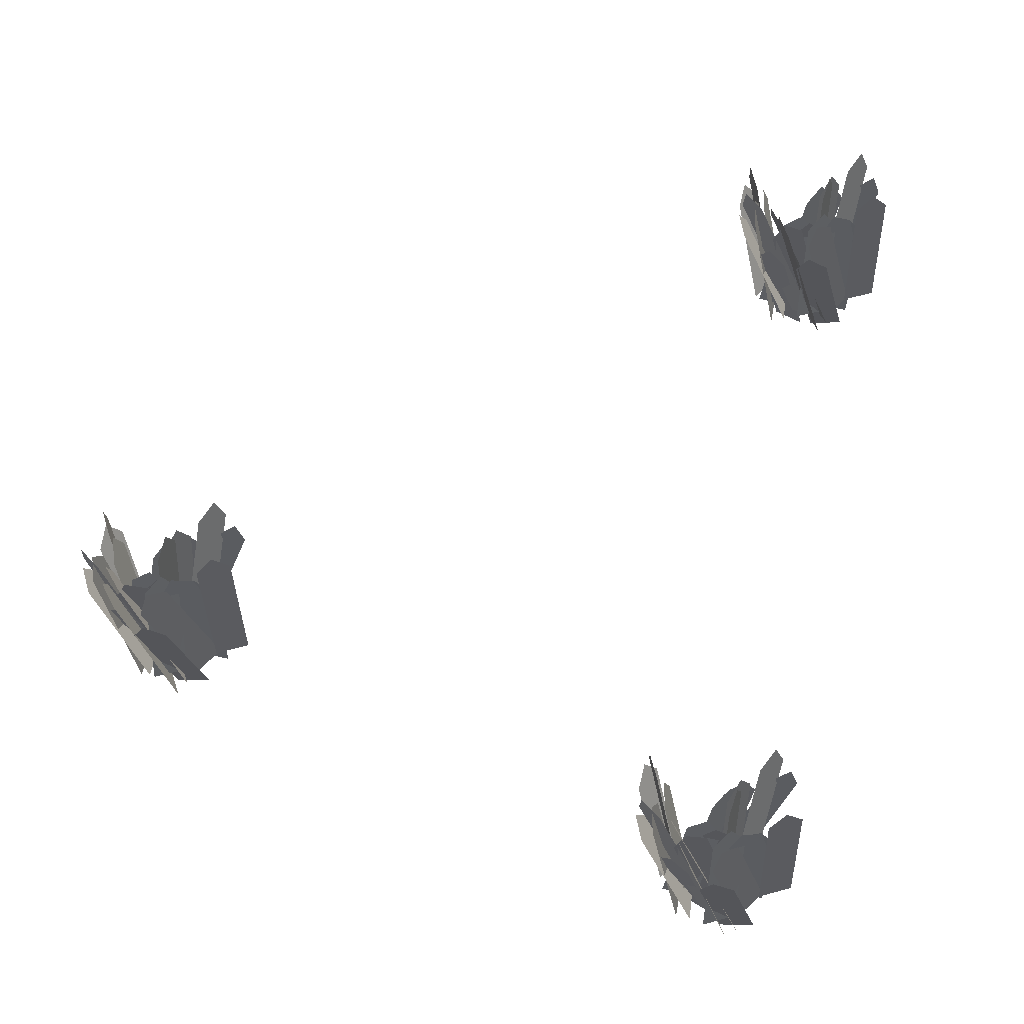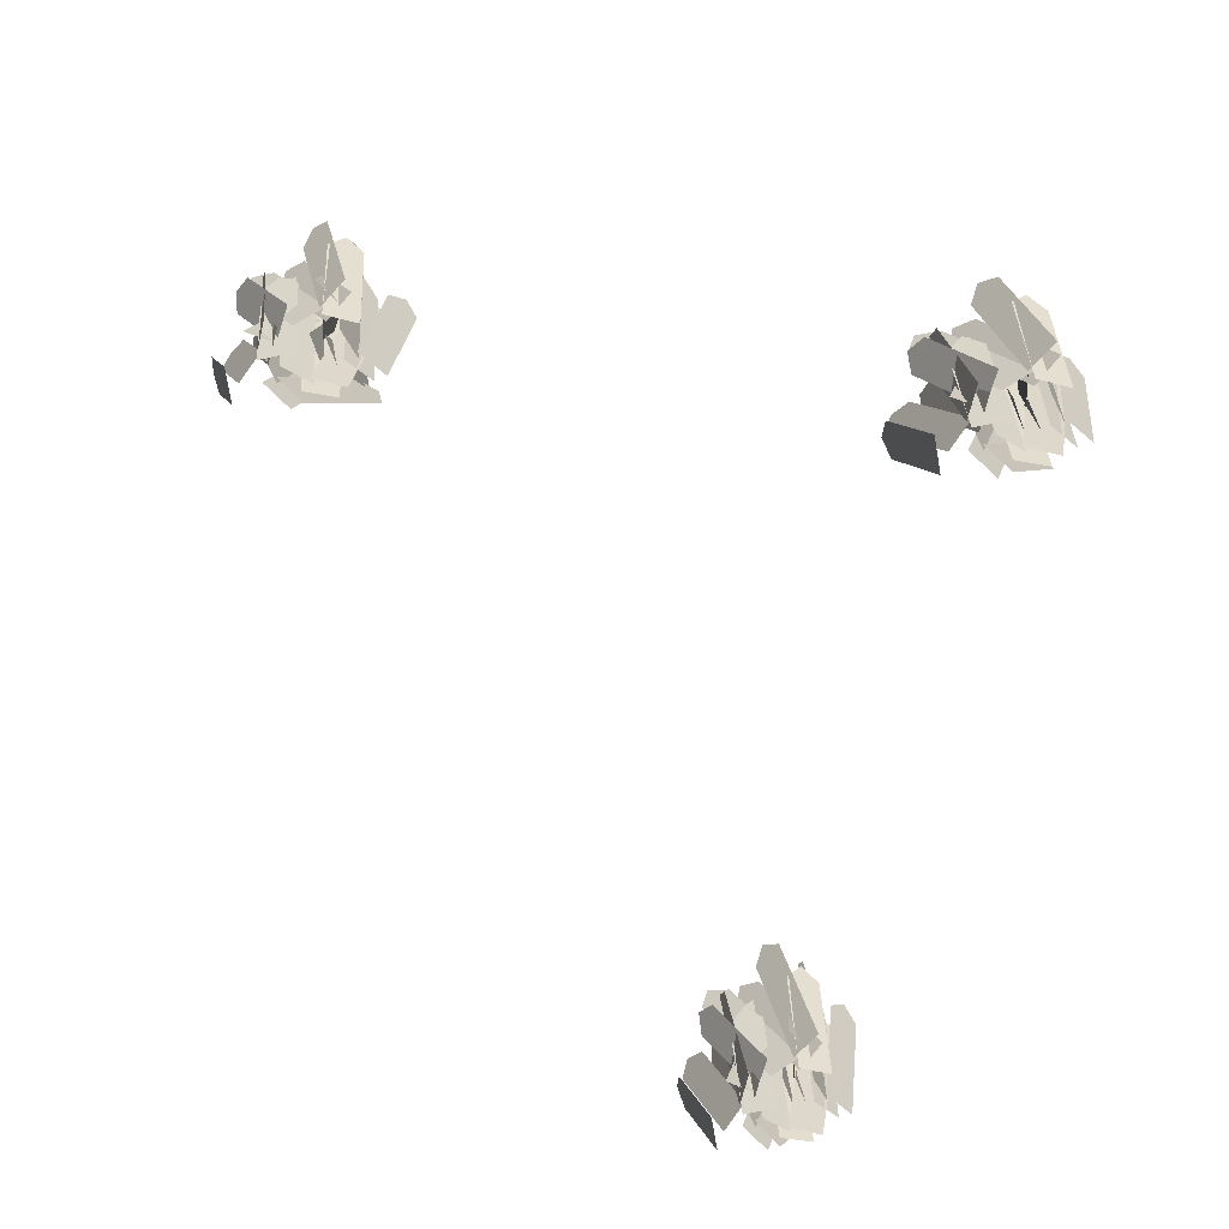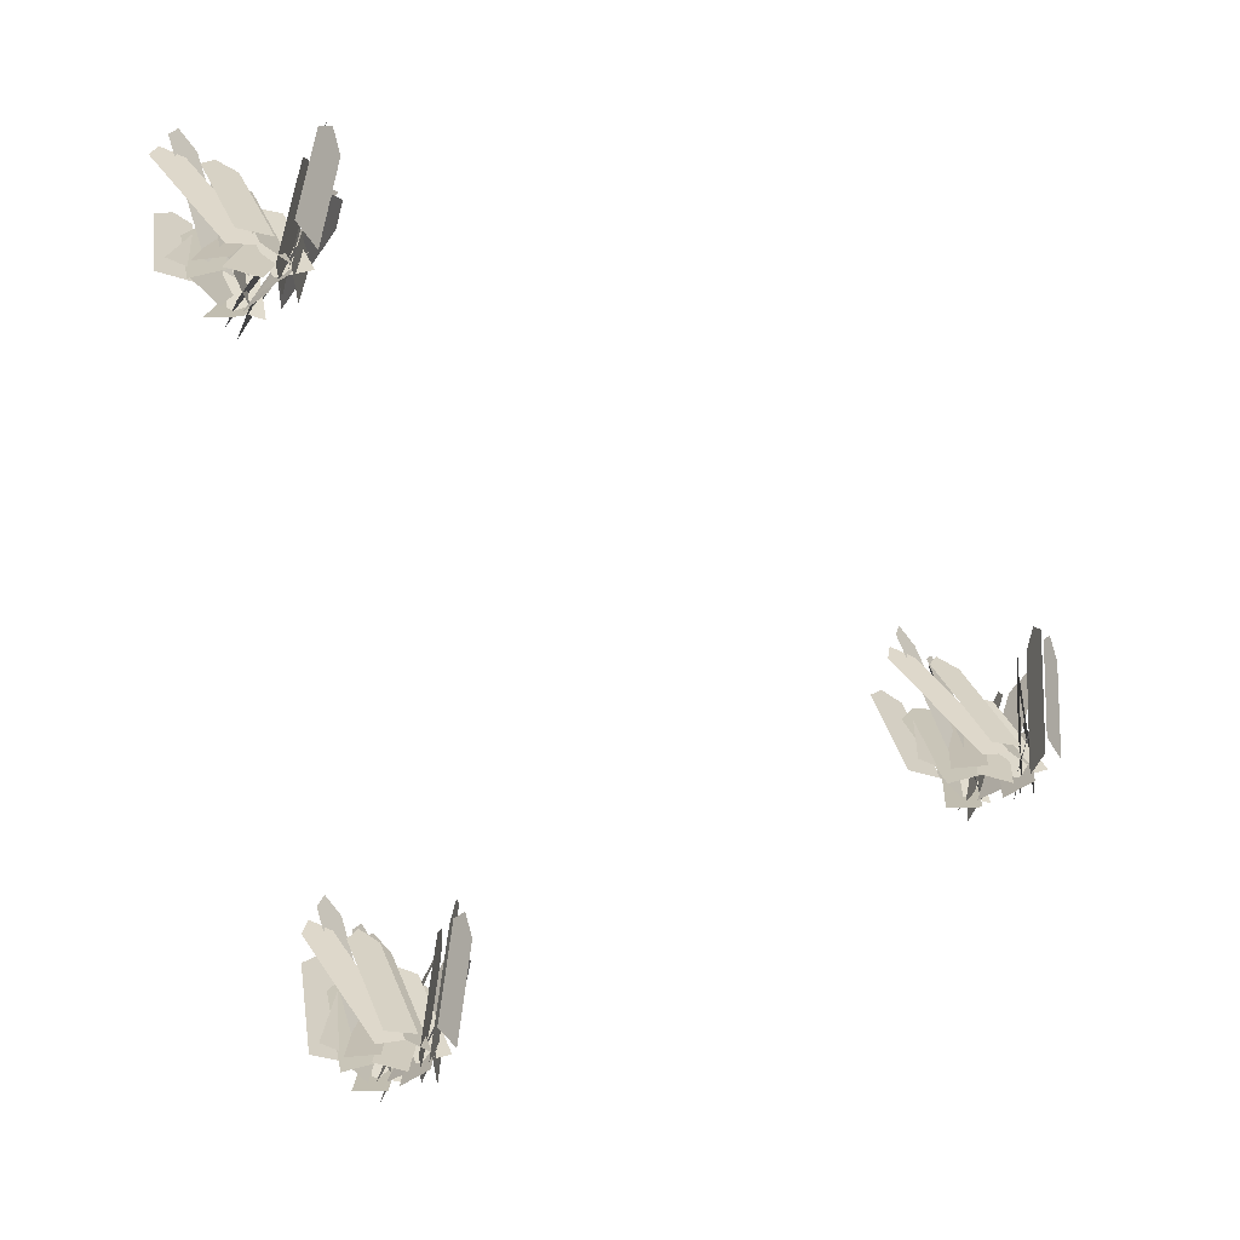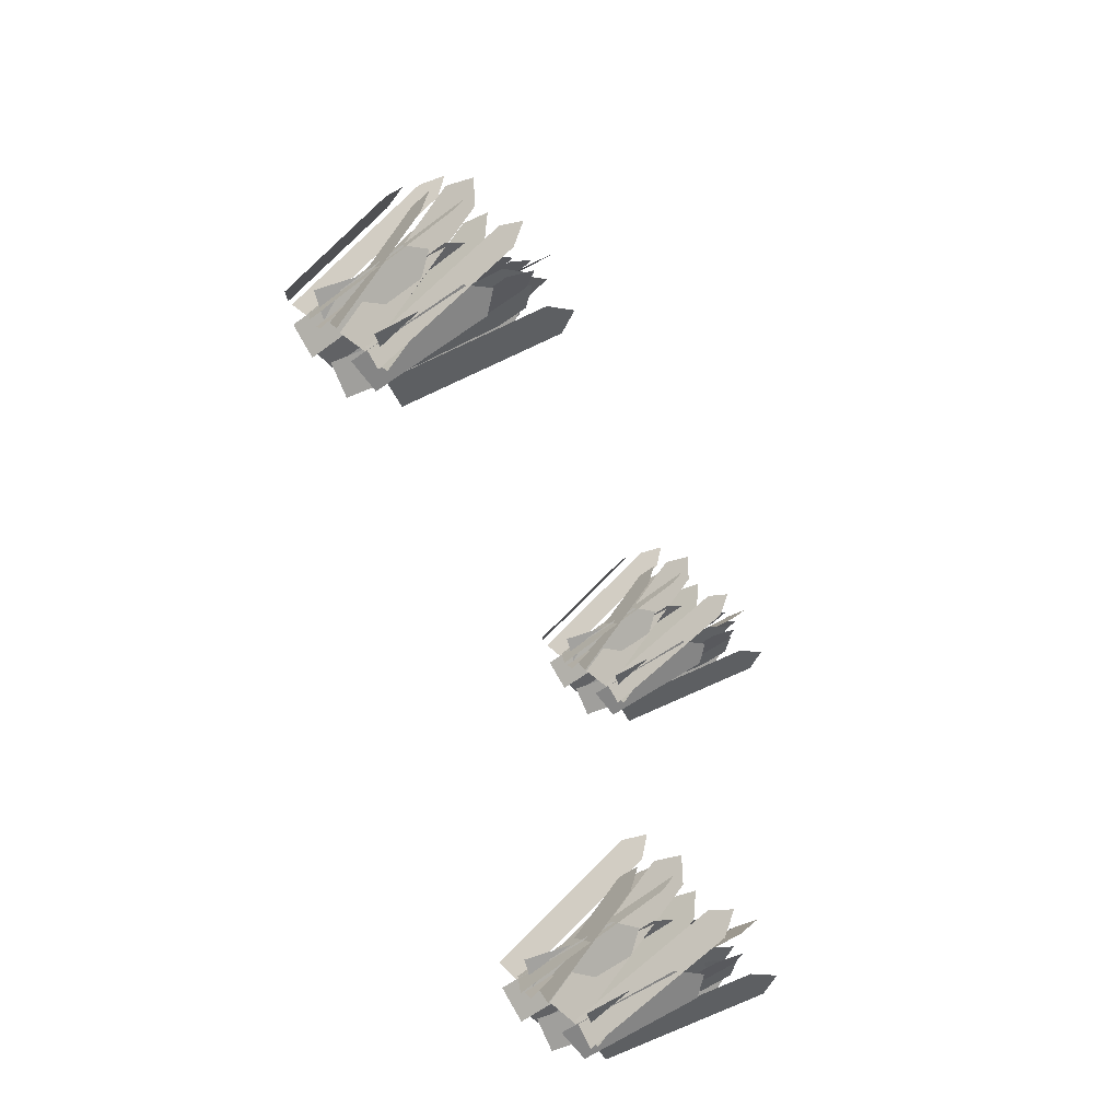
<metadata>
{"format":"obj","ext":"obj","renderer":"f3d","projection":"perspective","resolution":1024,"background":"white","views":[{"elev":-28.4,"azim":-169.8,"up":"+Z"},{"elev":-56.2,"azim":156.7,"up":"+Y"},{"elev":-70.1,"azim":-3.0,"up":"+Y"},{"elev":-59.2,"azim":123.5,"up":"+Z"}]}
</metadata>
<code>
o GrassTile2_Plane.018
v 0.03891 4.158 -0.09777
v 0.08915 4.123 -0.05108
v 0.1347 4.469 0.03239
v 0.185 4.434 0.07908
v 0.06403 4.141 -0.07443
v 0.1719 4.49 0.07206
v 0.002338 4.18 -0.1365
v 0.02918 4.146 -0.0729
v 0.08731 4.461 -0.02108
v 0.1142 4.427 0.0425
v 0.01576 4.163 -0.1047
v 0.1126 4.483 0.02678
v 0.1121 4.135 -0.08441
v 0.1068 4.106 -0.01297
v 0.1876 4.379 0.01812
v 0.1823 4.351 0.08956
v 0.1095 4.12 -0.04869
v 0.197 4.404 0.07018
v 0.02392 4.176 -0.1603
v 0.05019 4.16 -0.08974
v 0.06992 4.517 -0.09779
v 0.09618 4.501 -0.02726
v 0.03705 4.168 -0.125
v 0.08882 4.552 -0.05469
v 0.0211 4.154 -0.02679
v 0.04776 4.182 -0.09357
v -0.04644 4.48 0.08129
v -0.01978 4.508 0.01452
v 0.03443 4.168 -0.06018
v -0.04158 4.535 0.06146
v -0.000618 4.129 0.02022
v 0.05008 4.157 -0.03057
v -0.06278 4.421 0.1197
v -0.01209 4.449 0.06892
v 0.02473 4.143 -0.005171
v -0.04609 4.476 0.1082
v 0.006175 4.179 -0.09916
v 0.07597 4.201 -0.1229
v -0.04693 4.436 -0.01417
v 0.02286 4.458 -0.03796
v 0.04107 4.19 -0.1111
v -0.0205 4.488 -0.01252
v -0.0278 4.121 0.004313
v 0.02153 4.165 -0.03562
v -0.137 4.404 0.179
v -0.08763 4.448 0.1391
v -0.003135 4.143 -0.01565
v -0.126 4.461 0.1809
v -0.05574 4.127 -0.0314
v 0.002162 4.121 -0.08189
v -0.03285 4.476 -0.04543
v 0.02505 4.47 -0.09592
v -0.02679 4.124 -0.05665
v -0.001027 4.517 -0.07244
v -0.1012 4.127 0.004073
v -0.02868 4.121 -0.02151
v -0.08279 4.441 -0.007197
v -0.0103 4.436 -0.03278
v -0.06492 4.124 -0.008718
v -0.04398 4.482 -0.02156
v -0.03202 4.126 -0.1058
v 0.04449 4.122 -0.09803
v -0.0139 4.401 -0.1169
v 0.0626 4.396 -0.1091
v 0.006234 4.124 -0.1019
v 0.02723 4.443 -0.1148
v -0.1212 4.12 -0.0206
v -0.0481 4.133 -0.04115
v -0.1745 4.464 0.0121
v -0.1014 4.478 -0.008447
v -0.08463 4.127 -0.03087
v -0.1447 4.514 0.00593
v 0.1296 4.075 0.000335
v 0.1501 4.04 0.0658
v 0.1483 4.386 0.1609
v 0.1688 4.351 0.2263
v 0.1399 4.058 0.03306
v 0.1609 4.407 0.2138
v 0.1171 4.097 -0.05142
v 0.1088 4.063 0.01711
v 0.1336 4.378 0.09093
v 0.1254 4.344 0.1595
v 0.1129 4.08 -0.01716
v 0.1318 4.4 0.145
v 0.1865 4.052 0.04822
v 0.1465 4.023 0.1077
v 0.2012 4.296 0.1747
v 0.1613 4.268 0.2341
v 0.1665 4.037 0.07794
v 0.1836 4.321 0.2246
v 0.1476 4.093 -0.06137
v 0.1354 4.077 0.0129
v 0.1566 4.434 0.01569
v 0.1444 4.418 0.08997
v 0.1415 4.085 -0.02423
v 0.1516 4.469 0.0625
v 0.07895 4.071 0.05314
v 0.1352 4.099 0.008369
v -0.0333 4.397 0.1135
v 0.02297 4.425 0.06873
v 0.1071 4.085 0.03075
v -0.01925 4.452 0.09869
v 0.03677 4.046 0.0832
v 0.106 4.074 0.06423
v -0.06655 4.338 0.1388
v 0.002666 4.366 0.1198
v 0.07138 4.06 0.07371
v -0.04632 4.393 0.137
v 0.1019 4.096 -0.01711
v 0.1743 4.118 -0.003149
v 0.01362 4.353 0.03036
v 0.08602 4.375 0.04432
v 0.1381 4.107 -0.01013
v 0.03575 4.405 0.0449
v 0.02107 4.038 0.0559
v 0.0837 4.082 0.04568
v -0.1604 4.321 0.1535
v -0.09772 4.365 0.1432
v 0.05238 4.06 0.05079
v -0.1518 4.378 0.1606
v 0.01451 4.044 0.01103
v 0.08983 4.038 -0.004099
v 0.04135 4.393 0.01019
v 0.1167 4.387 -0.004934
v 0.05217 4.041 0.003466
v 0.08237 4.434 0.002526
v -0.04253 4.044 0.01931
v 0.0331 4.038 0.03304
v -0.02098 4.358 0.01863
v 0.05465 4.353 0.03237
v -0.004714 4.041 0.02617
v 0.01984 4.399 0.02541
v 0.07199 4.043 -0.04179
v 0.1346 4.039 0.00287
v 0.09323 4.318 -0.04245
v 0.1558 4.313 0.002209
v 0.1033 4.041 -0.01946
v 0.1279 4.36 -0.02023
v -0.04765 4.037 -0.01203
v 0.02598 4.05 0.006352
v -0.1102 4.381 -0.01008
v -0.03656 4.395 0.008298
v -0.01083 4.044 -0.002839
v -0.08122 4.431 -0.000649
v -1.185 3.835 -0.6632
v -1.135 3.8 -0.6165
v -1.089 4.146 -0.5331
v -1.039 4.111 -0.4864
v -1.16 3.818 -0.6399
v -1.052 4.167 -0.4934
v -1.222 3.857 -0.702
v -1.195 3.823 -0.6384
v -1.137 4.138 -0.5865
v -1.11 4.104 -0.523
v -1.208 3.84 -0.6702
v -1.111 4.16 -0.5387
v -1.112 3.812 -0.6499
v -1.117 3.783 -0.5784
v -1.036 4.056 -0.5473
v -1.042 4.028 -0.4759
v -1.115 3.797 -0.6142
v -1.027 4.081 -0.4953
v -1.2 3.853 -0.7257
v -1.174 3.837 -0.6552
v -1.154 4.194 -0.6633
v -1.128 4.178 -0.5927
v -1.187 3.845 -0.6905
v -1.135 4.229 -0.6202
v -1.203 3.831 -0.5923
v -1.176 3.859 -0.659
v -1.27 4.157 -0.4842
v -1.244 4.185 -0.551
v -1.19 3.845 -0.6257
v -1.266 4.212 -0.504
v -1.225 3.806 -0.5452
v -1.174 3.834 -0.596
v -1.287 4.098 -0.4458
v -1.236 4.126 -0.4965
v -1.199 3.82 -0.5706
v -1.27 4.153 -0.4573
v -1.218 3.856 -0.6646
v -1.148 3.878 -0.6884
v -1.271 4.113 -0.5796
v -1.201 4.135 -0.6034
v -1.183 3.867 -0.6765
v -1.244 4.165 -0.578
v -1.252 3.798 -0.5612
v -1.202 3.842 -0.6011
v -1.361 4.081 -0.3865
v -1.312 4.125 -0.4264
v -1.227 3.82 -0.5811
v -1.35 4.138 -0.3845
v -1.28 3.804 -0.5969
v -1.222 3.798 -0.6474
v -1.257 4.153 -0.6109
v -1.199 4.147 -0.6614
v -1.251 3.801 -0.6221
v -1.225 4.194 -0.6379
v -1.325 3.804 -0.5614
v -1.253 3.798 -0.587
v -1.307 4.118 -0.5727
v -1.234 4.113 -0.5982
v -1.289 3.801 -0.5742
v -1.268 4.159 -0.587
v -1.256 3.803 -0.6712
v -1.179 3.799 -0.6635
v -1.238 4.078 -0.6823
v -1.161 4.073 -0.6746
v -1.218 3.801 -0.6674
v -1.197 4.12 -0.6802
v -1.345 3.797 -0.5861
v -1.272 3.81 -0.6066
v -1.398 4.141 -0.5534
v -1.325 4.155 -0.5739
v -1.309 3.804 -0.5963
v -1.369 4.191 -0.5595
v -1.094 3.752 -0.5651
v -1.074 3.717 -0.4997
v -1.076 4.063 -0.4046
v -1.055 4.028 -0.3391
v -1.084 3.735 -0.5324
v -1.063 4.084 -0.3517
v -1.107 3.774 -0.6169
v -1.115 3.74 -0.5484
v -1.09 4.055 -0.4745
v -1.099 4.021 -0.406
v -1.111 3.757 -0.5826
v -1.092 4.077 -0.4205
v -1.037 3.729 -0.5172
v -1.077 3.7 -0.4578
v -1.023 3.973 -0.3908
v -1.063 3.945 -0.3313
v -1.057 3.714 -0.4875
v -1.04 3.998 -0.3409
v -1.076 3.77 -0.6268
v -1.089 3.754 -0.5526
v -1.067 4.111 -0.5498
v -1.08 4.095 -0.4755
v -1.082 3.762 -0.5897
v -1.072 4.146 -0.503
v -1.145 3.748 -0.5123
v -1.089 3.776 -0.5571
v -1.257 4.074 -0.452
v -1.201 4.102 -0.4967
v -1.117 3.762 -0.5347
v -1.243 4.129 -0.4668
v -1.187 3.723 -0.4823
v -1.118 3.751 -0.5012
v -1.291 4.015 -0.4267
v -1.221 4.043 -0.4457
v -1.153 3.737 -0.4918
v -1.27 4.07 -0.4285
v -1.122 3.773 -0.5826
v -1.05 3.795 -0.5686
v -1.21 4.03 -0.5351
v -1.138 4.052 -0.5212
v -1.086 3.784 -0.5756
v -1.188 4.082 -0.5206
v -1.203 3.715 -0.5096
v -1.14 3.759 -0.5198
v -1.384 3.998 -0.412
v -1.322 4.042 -0.4222
v -1.172 3.737 -0.5147
v -1.376 4.055 -0.4049
v -1.209 3.721 -0.5544
v -1.134 3.715 -0.5696
v -1.183 4.07 -0.5553
v -1.107 4.064 -0.5704
v -1.172 3.718 -0.562
v -1.142 4.111 -0.5629
v -1.267 3.721 -0.5462
v -1.191 3.715 -0.5324
v -1.245 4.035 -0.5468
v -1.169 4.03 -0.5331
v -1.229 3.718 -0.5393
v -1.204 4.076 -0.5401
v -1.152 3.72 -0.6073
v -1.089 3.716 -0.5626
v -1.131 3.995 -0.6079
v -1.068 3.99 -0.5633
v -1.121 3.718 -0.5849
v -1.096 4.037 -0.5857
v -1.272 3.714 -0.5775
v -1.198 3.727 -0.5591
v -1.334 4.058 -0.5756
v -1.261 4.072 -0.5572
v -1.235 3.721 -0.5683
v -1.305 4.108 -0.5661
v -1.483 3.745 0.9911
v -1.433 3.71 1.038
v -1.387 4.055 1.121
v -1.337 4.02 1.168
v -1.458 3.727 1.014
v -1.35 4.077 1.161
v -1.52 3.767 0.9524
v -1.493 3.733 1.016
v -1.435 4.048 1.068
v -1.408 4.014 1.131
v -1.506 3.75 0.9842
v -1.41 4.07 1.116
v -1.41 3.721 1.004
v -1.415 3.693 1.076
v -1.335 3.966 1.107
v -1.34 3.937 1.178
v -1.413 3.707 1.04
v -1.325 3.99 1.159
v -1.498 3.763 0.9286
v -1.472 3.746 0.9991
v -1.452 4.104 0.9911
v -1.426 4.087 1.062
v -1.485 3.754 0.9638
v -1.433 4.138 1.034
v -1.501 3.74 1.062
v -1.474 3.768 0.9953
v -1.569 4.066 1.17
v -1.542 4.094 1.103
v -1.488 3.754 1.029
v -1.564 4.121 1.15
v -1.523 3.715 1.109
v -1.472 3.743 1.058
v -1.585 4.008 1.209
v -1.534 4.036 1.158
v -1.497 3.729 1.084
v -1.568 4.063 1.197
v -1.516 3.766 0.9897
v -1.446 3.788 0.9659
v -1.569 4.022 1.075
v -1.499 4.045 1.051
v -1.481 3.777 0.9778
v -1.543 4.074 1.076
v -1.55 3.708 1.093
v -1.501 3.751 1.053
v -1.659 3.991 1.268
v -1.61 4.034 1.228
v -1.525 3.729 1.073
v -1.648 4.048 1.27
v -1.578 3.714 1.057
v -1.52 3.708 1.007
v -1.555 4.063 1.043
v -1.497 4.057 0.9929
v -1.549 3.711 1.032
v -1.523 4.103 1.016
v -1.623 3.713 1.093
v -1.551 3.708 1.067
v -1.605 4.028 1.082
v -1.532 4.023 1.056
v -1.587 3.711 1.08
v -1.566 4.069 1.067
v -1.554 3.713 0.9831
v -1.478 3.708 0.9908
v -1.536 3.988 0.972
v -1.459 3.983 0.9797
v -1.516 3.711 0.9869
v -1.495 4.029 0.9741
v -1.643 3.707 1.068
v -1.57 3.72 1.048
v -1.697 4.051 1.101
v -1.624 4.064 1.08
v -1.607 3.713 1.058
v -1.667 4.101 1.095
v -1.392 3.662 1.089
v -1.372 3.627 1.155
v -1.374 3.972 1.25
v -1.353 3.937 1.315
v -1.382 3.644 1.122
v -1.361 3.994 1.303
v -1.405 3.684 1.037
v -1.413 3.65 1.106
v -1.388 3.965 1.18
v -1.397 3.931 1.248
v -1.409 3.667 1.072
v -1.39 3.987 1.234
v -1.336 3.638 1.137
v -1.376 3.61 1.196
v -1.321 3.883 1.264
v -1.361 3.854 1.323
v -1.356 3.624 1.167
v -1.339 3.907 1.313
v -1.375 3.68 1.027
v -1.387 3.663 1.102
v -1.366 4.021 1.105
v -1.378 4.004 1.179
v -1.381 3.671 1.065
v -1.371 4.056 1.151
v -1.443 3.658 1.142
v -1.387 3.685 1.097
v -1.555 3.983 1.202
v -1.499 4.011 1.158
v -1.415 3.671 1.12
v -1.541 4.038 1.188
v -1.485 3.632 1.172
v -1.416 3.66 1.153
v -1.589 3.925 1.228
v -1.519 3.953 1.209
v -1.451 3.646 1.163
v -1.568 3.98 1.226
v -1.42 3.683 1.072
v -1.348 3.705 1.086
v -1.508 3.939 1.119
v -1.436 3.962 1.133
v -1.384 3.694 1.079
v -1.486 3.991 1.134
v -1.501 3.625 1.145
v -1.438 3.668 1.135
v -1.682 3.908 1.242
v -1.62 3.951 1.232
v -1.47 3.646 1.14
v -1.674 3.965 1.249
v -1.508 3.631 1.1
v -1.432 3.625 1.085
v -1.481 3.98 1.099
v -1.405 3.974 1.084
v -1.47 3.628 1.092
v -1.44 4.02 1.091
v -1.565 3.63 1.108
v -1.489 3.625 1.122
v -1.543 3.945 1.107
v -1.467 3.94 1.121
v -1.527 3.628 1.115
v -1.502 3.986 1.114
v -1.45 3.63 1.047
v -1.388 3.625 1.092
v -1.429 3.905 1.046
v -1.366 3.9 1.091
v -1.419 3.628 1.069
v -1.394 3.946 1.069
v -1.57 3.624 1.077
v -1.496 3.637 1.095
v -1.632 3.968 1.079
v -1.559 3.981 1.097
v -1.533 3.63 1.086
v -1.603 4.018 1.088
f 5 4 6
f 5 3 1
f 11 10 12
f 11 9 7
f 17 16 18
f 17 15 13
f 23 22 24
f 19 24 21
f 26 30 29
f 29 27 25
f 35 34 36
f 35 33 31
f 41 40 42
f 41 39 37
f 47 46 48
f 47 45 43
f 53 52 54
f 53 51 49
f 59 58 60
f 55 60 57
f 65 64 66
f 61 66 63
f 71 70 72
f 67 72 69
f 77 76 78
f 73 78 75
f 83 82 84
f 79 84 81
f 89 88 90
f 85 90 87
f 95 94 96
f 91 96 93
f 101 100 102
f 101 99 97
f 107 106 108
f 107 105 103
f 113 112 114
f 109 114 111
f 119 118 120
f 119 117 115
f 125 124 126
f 121 126 123
f 131 130 132
f 127 132 129
f 137 136 138
f 133 138 135
f 143 142 144
f 139 144 141
f 149 148 150
f 149 147 145
f 155 154 156
f 155 153 151
f 161 160 162
f 161 159 157
f 167 166 168
f 163 168 165
f 170 174 173
f 173 171 169
f 179 178 180
f 179 177 175
f 185 184 186
f 185 183 181
f 191 190 192
f 191 189 187
f 197 196 198
f 197 195 193
f 203 202 204
f 199 204 201
f 209 208 210
f 205 210 207
f 215 214 216
f 211 216 213
f 221 220 222
f 217 222 219
f 227 226 228
f 223 228 225
f 233 232 234
f 229 234 231
f 239 238 240
f 235 240 237
f 245 244 246
f 245 243 241
f 251 250 252
f 251 249 247
f 257 256 258
f 253 258 255
f 263 262 264
f 263 261 259
f 269 268 270
f 265 270 267
f 275 274 276
f 271 276 273
f 281 280 282
f 277 282 279
f 287 286 288
f 283 288 285
f 293 292 294
f 293 291 289
f 299 298 300
f 299 297 295
f 305 304 306
f 305 303 301
f 311 310 312
f 307 312 309
f 314 318 317
f 317 315 313
f 323 322 324
f 323 321 319
f 329 328 330
f 329 327 325
f 335 334 336
f 335 333 331
f 341 340 342
f 341 339 337
f 347 346 348
f 343 348 345
f 353 352 354
f 349 354 351
f 359 358 360
f 355 360 357
f 365 364 366
f 361 366 363
f 371 370 372
f 367 372 369
f 377 376 378
f 373 378 375
f 383 382 384
f 379 384 381
f 389 388 390
f 389 387 385
f 395 394 396
f 395 393 391
f 401 400 402
f 397 402 399
f 407 406 408
f 407 405 403
f 413 412 414
f 409 414 411
f 419 418 420
f 415 420 417
f 425 424 426
f 421 426 423
f 431 430 432
f 427 432 429
f 5 2 4
f 5 6 3
f 11 8 10
f 11 12 9
f 17 14 16
f 17 18 15
f 23 20 22
f 19 23 24
f 26 28 30
f 29 30 27
f 35 32 34
f 35 36 33
f 41 38 40
f 41 42 39
f 47 44 46
f 47 48 45
f 53 50 52
f 53 54 51
f 59 56 58
f 55 59 60
f 65 62 64
f 61 65 66
f 71 68 70
f 67 71 72
f 77 74 76
f 73 77 78
f 83 80 82
f 79 83 84
f 89 86 88
f 85 89 90
f 95 92 94
f 91 95 96
f 101 98 100
f 101 102 99
f 107 104 106
f 107 108 105
f 113 110 112
f 109 113 114
f 119 116 118
f 119 120 117
f 125 122 124
f 121 125 126
f 131 128 130
f 127 131 132
f 137 134 136
f 133 137 138
f 143 140 142
f 139 143 144
f 149 146 148
f 149 150 147
f 155 152 154
f 155 156 153
f 161 158 160
f 161 162 159
f 167 164 166
f 163 167 168
f 170 172 174
f 173 174 171
f 179 176 178
f 179 180 177
f 185 182 184
f 185 186 183
f 191 188 190
f 191 192 189
f 197 194 196
f 197 198 195
f 203 200 202
f 199 203 204
f 209 206 208
f 205 209 210
f 215 212 214
f 211 215 216
f 221 218 220
f 217 221 222
f 227 224 226
f 223 227 228
f 233 230 232
f 229 233 234
f 239 236 238
f 235 239 240
f 245 242 244
f 245 246 243
f 251 248 250
f 251 252 249
f 257 254 256
f 253 257 258
f 263 260 262
f 263 264 261
f 269 266 268
f 265 269 270
f 275 272 274
f 271 275 276
f 281 278 280
f 277 281 282
f 287 284 286
f 283 287 288
f 293 290 292
f 293 294 291
f 299 296 298
f 299 300 297
f 305 302 304
f 305 306 303
f 311 308 310
f 307 311 312
f 314 316 318
f 317 318 315
f 323 320 322
f 323 324 321
f 329 326 328
f 329 330 327
f 335 332 334
f 335 336 333
f 341 338 340
f 341 342 339
f 347 344 346
f 343 347 348
f 353 350 352
f 349 353 354
f 359 356 358
f 355 359 360
f 365 362 364
f 361 365 366
f 371 368 370
f 367 371 372
f 377 374 376
f 373 377 378
f 383 380 382
f 379 383 384
f 389 386 388
f 389 390 387
f 395 392 394
f 395 396 393
f 401 398 400
f 397 401 402
f 407 404 406
f 407 408 405
f 413 410 412
f 409 413 414
f 419 416 418
f 415 419 420
f 425 422 424
f 421 425 426
f 431 428 430
f 427 431 432

</code>
